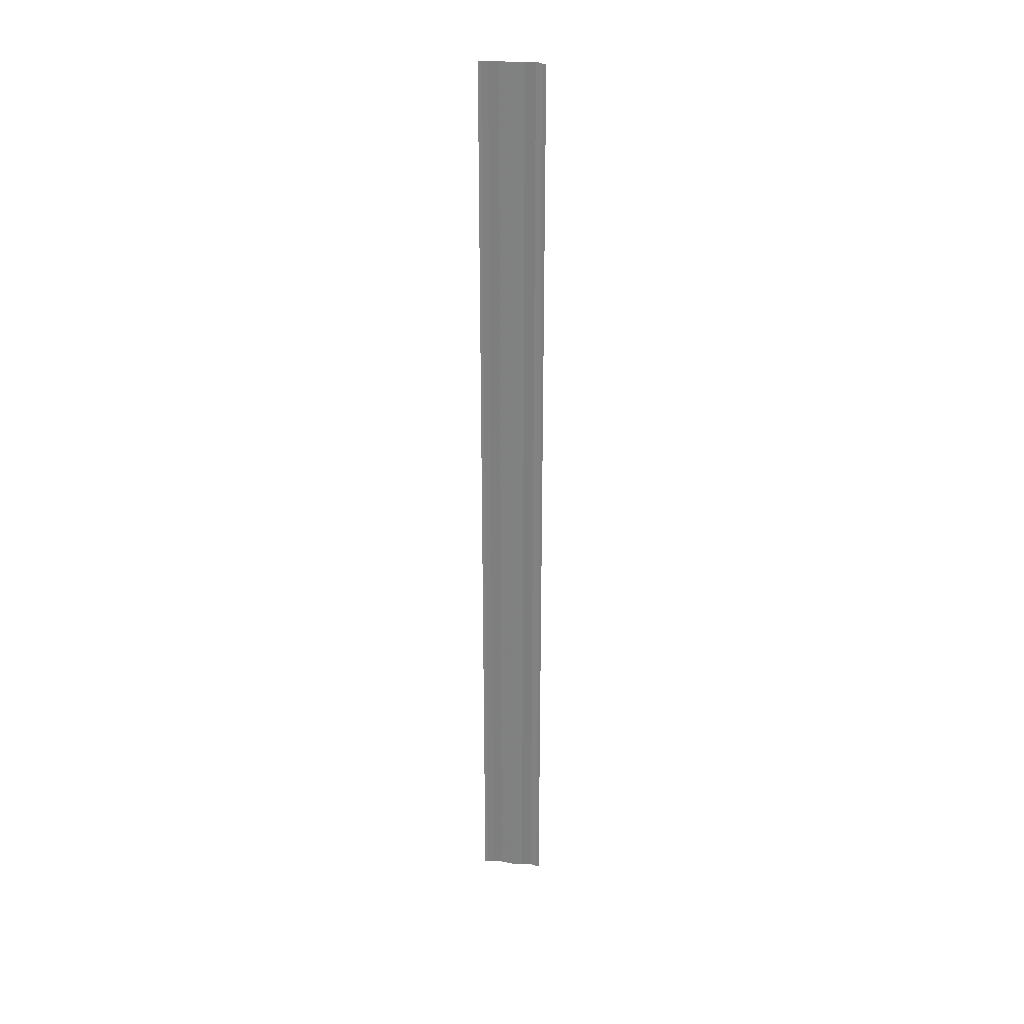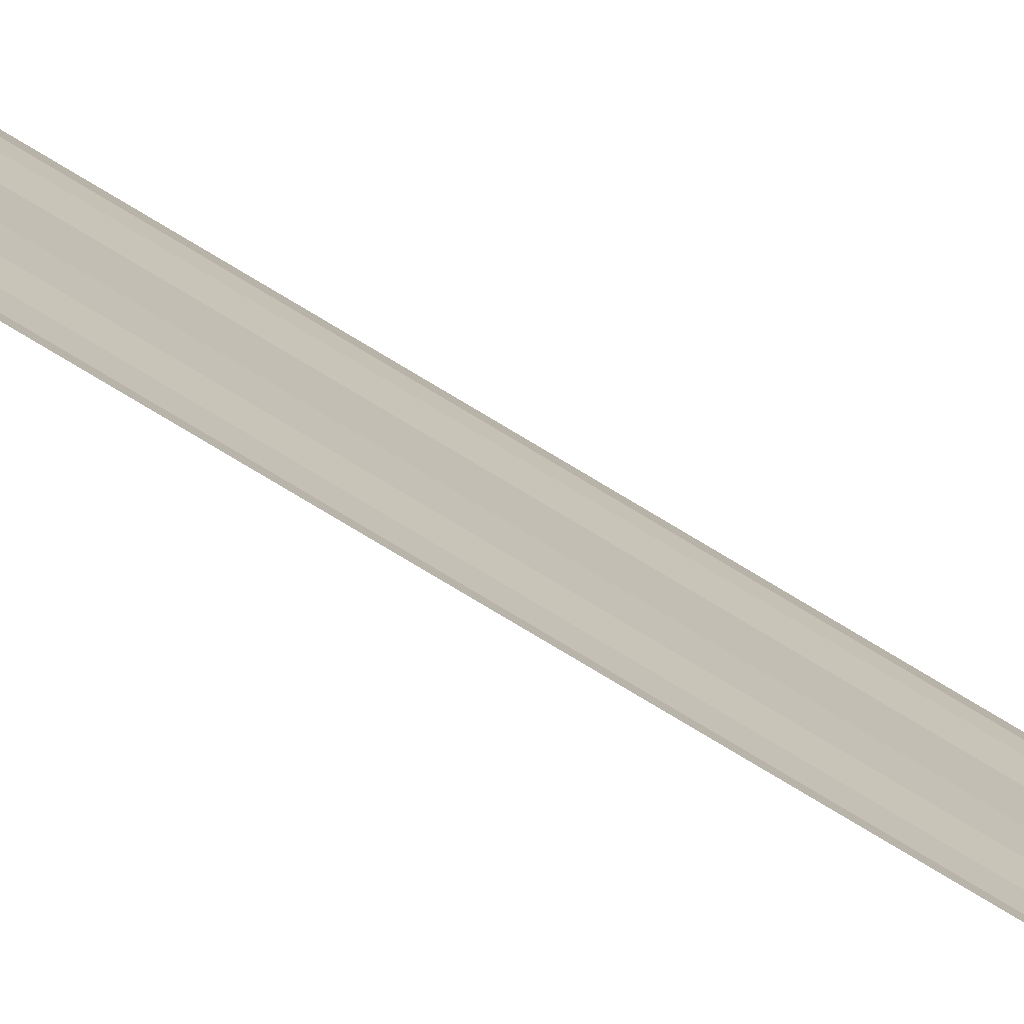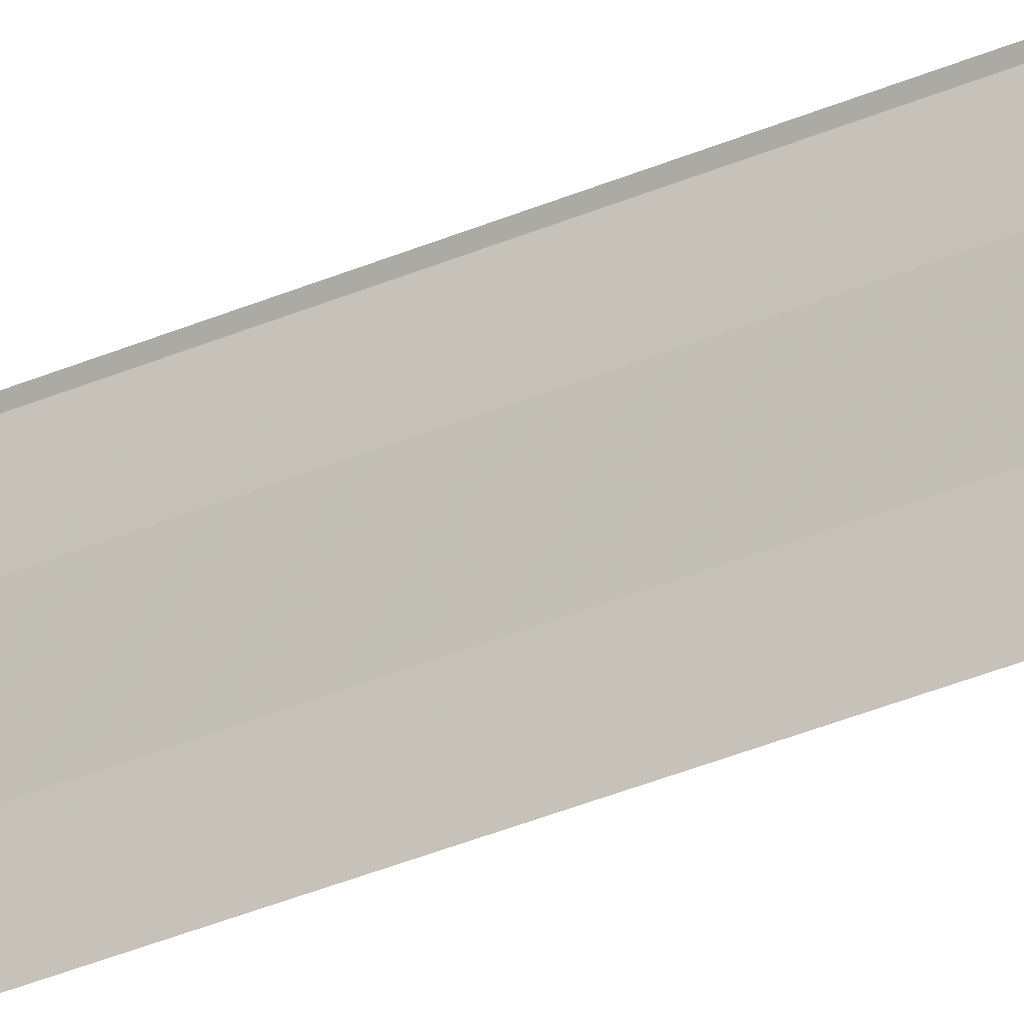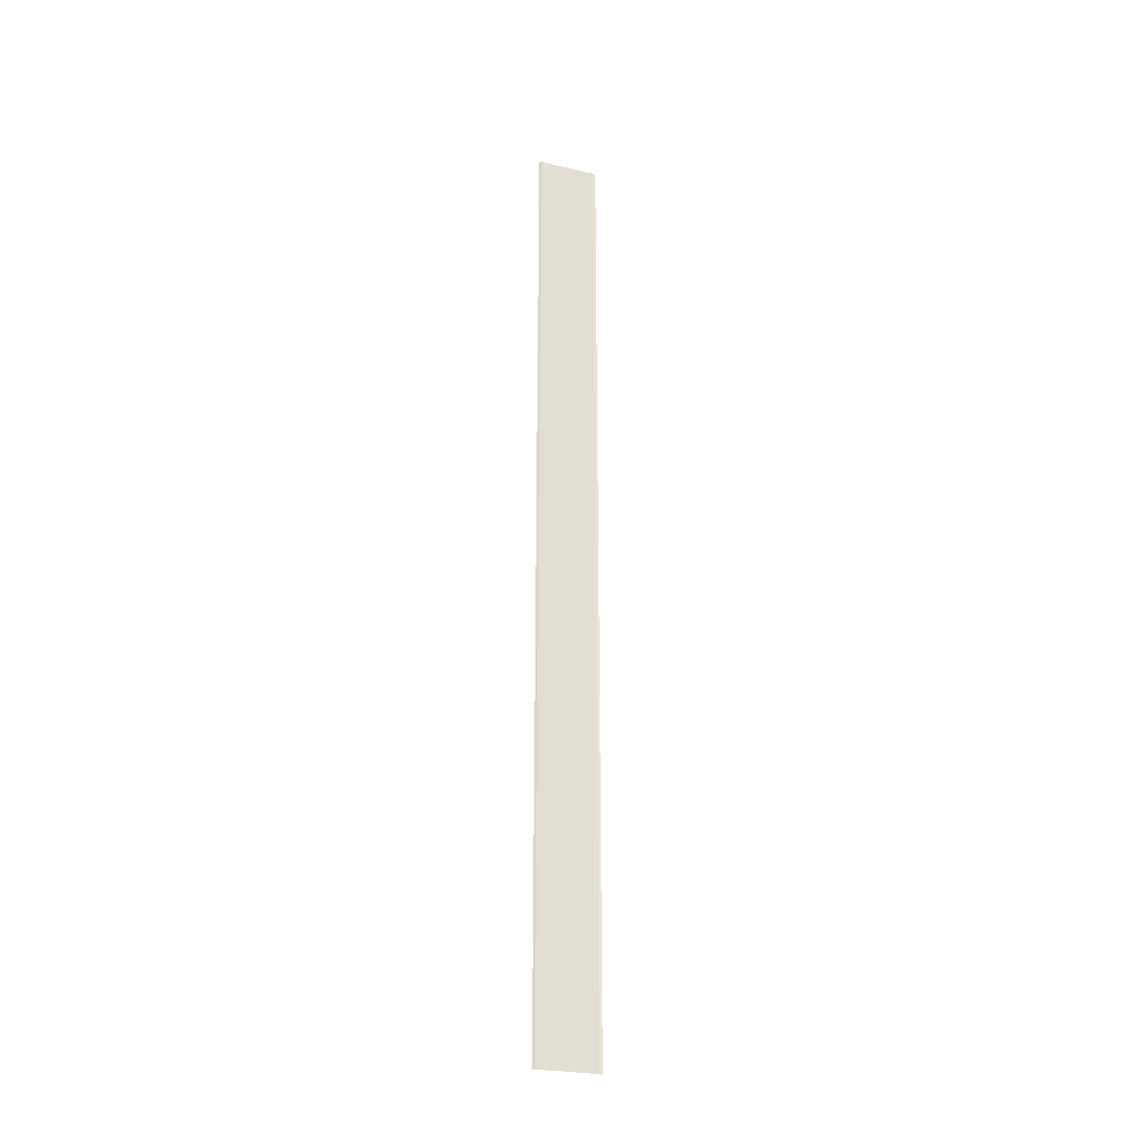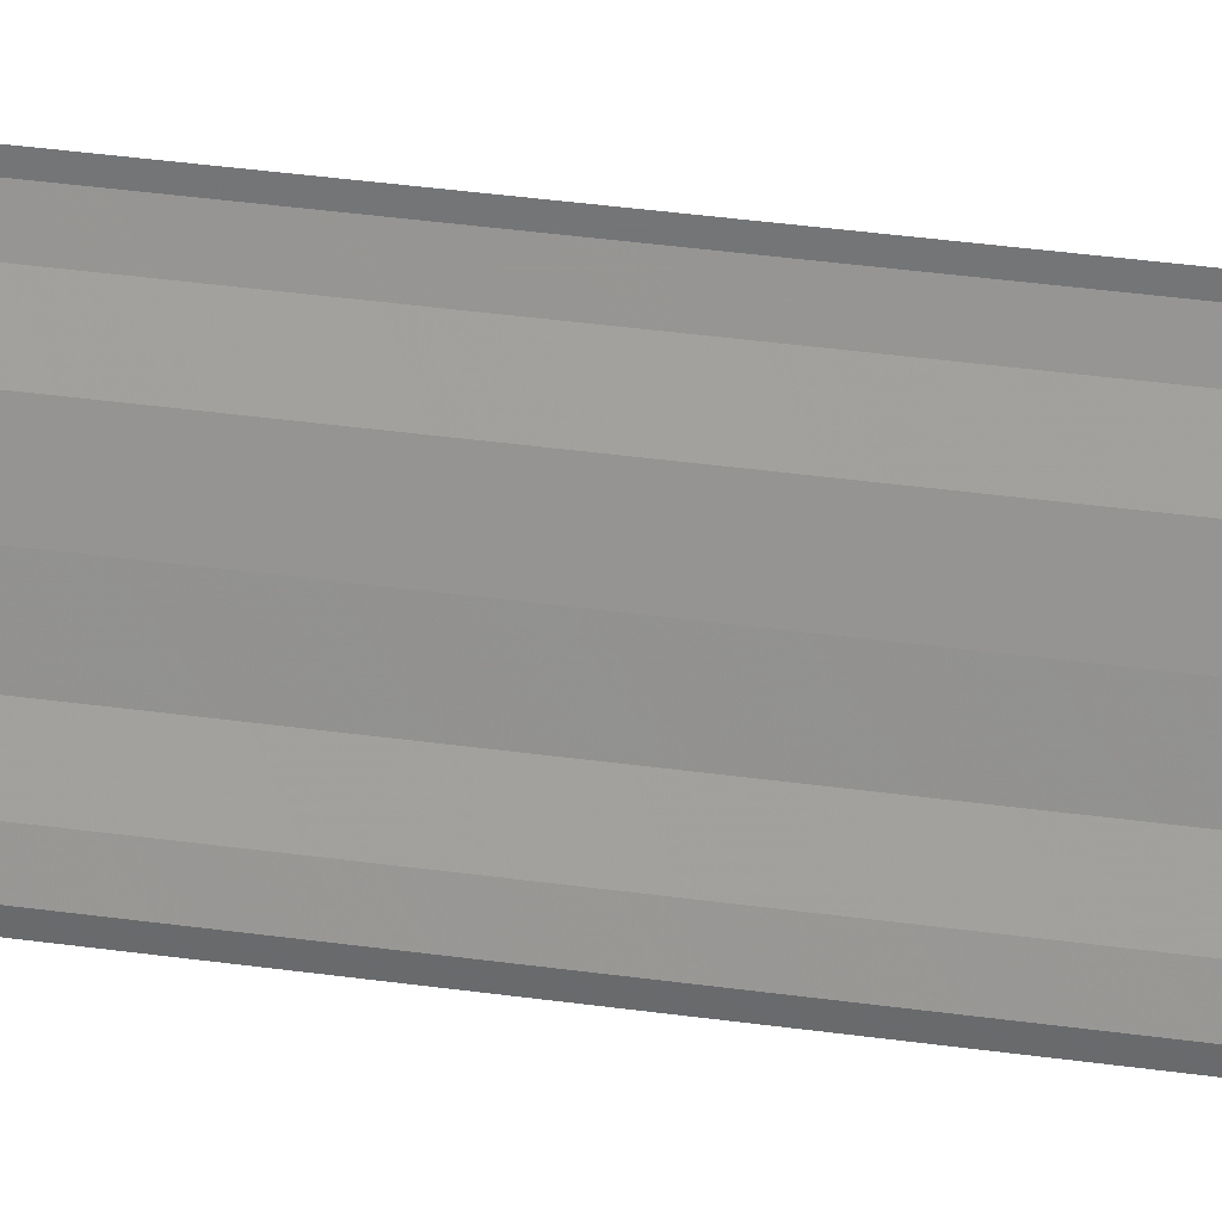
<metadata>
{"format":"obj","ext":"obj","renderer":"f3d","projection":"perspective","resolution":1024,"background":"white","views":[{"elev":28.9,"azim":-83.1,"up":"+Y"},{"elev":-74.2,"azim":-121.4,"up":"+Z"},{"elev":-29.0,"azim":-55.5,"up":"+Z"},{"elev":-26.9,"azim":-109.7,"up":"+Y"},{"elev":15.4,"azim":112.2,"up":"+Z"}]}
</metadata>
<code>
o 17598
v 2210 1870 14.76
v 2210 1870 14.76
v 2210 1870 14.76
v 2210 1870 14.76
v 2210 1870 14.76
v 2210 1870 14.76
v 2210 1870 14.76
v 2210 1870 14.76
v 2210 1870 14.76
v 2210 1870 14.76
v 2210 1870 14.76
v 2210 1870 14.76
v 2210 1870 14.76
v 2210 1870 14.76
v 2210 1870 14.76
v 2210 1870 14.76
v 2210 1870 14.76
v 2210 1870 14.76
v 2210 1870 14.76
v 2210 1870 14.76
v 2210 1870 14.76
v 2210 1870 14.76
v 2210 1870 14.76
v 2210 1870 14.76
v 2210 1870 14.76
v 2210 1870 14.76
v 2210 1870 14.76
v 2210 1870 14.76
v 2210 1870 14.76
v 2210 1870 14.76
v 2210 1870 14.76
v 2210 1870 14.76
v 2210 1870 14.76
v 2210 1870 14.76
v 2210 1870 14.76
v 2210 1870 14.76
v 2210 1870 14.76
v 2210 1870 14.76
v 2210 1870 14.76
v 2210 1870 14.76
v 2210 1870 14.76
v 2210 1870 14.76
v 2210 1870 14.76
v 2210 1870 14.76
v 2210 1870 14.76
f 1 2 3
f 1 4 3
f 5 2 6
f 5 7 6
f 8 7 9
f 9 10 11
f 6 10 11
f 6 12 13
f 3 12 13
f 3 14 15
f 16 14 15
f 17 4 16
f 17 18 16
f 19 18 20
f 16 21 22
f 20 21 22
f 23 24 25
f 23 26 25
f 27 24 28
f 27 29 28
f 28 30 31
f 28 32 33
f 25 32 33
f 25 34 35
f 36 34 35
f 37 26 36
f 37 38 36
f 36 39 40
f 41 39 40
f 42 38 41
f 42 43 41
f 41 44 45

</code>
